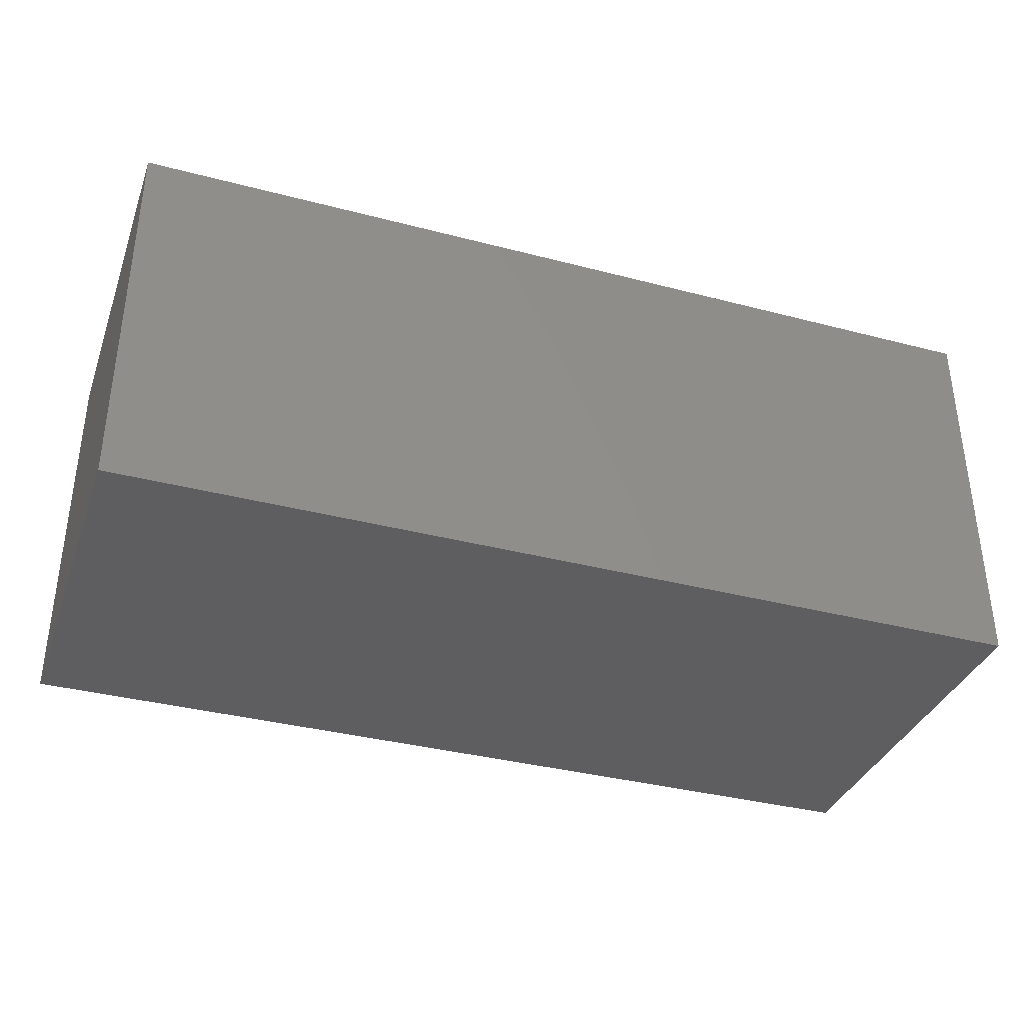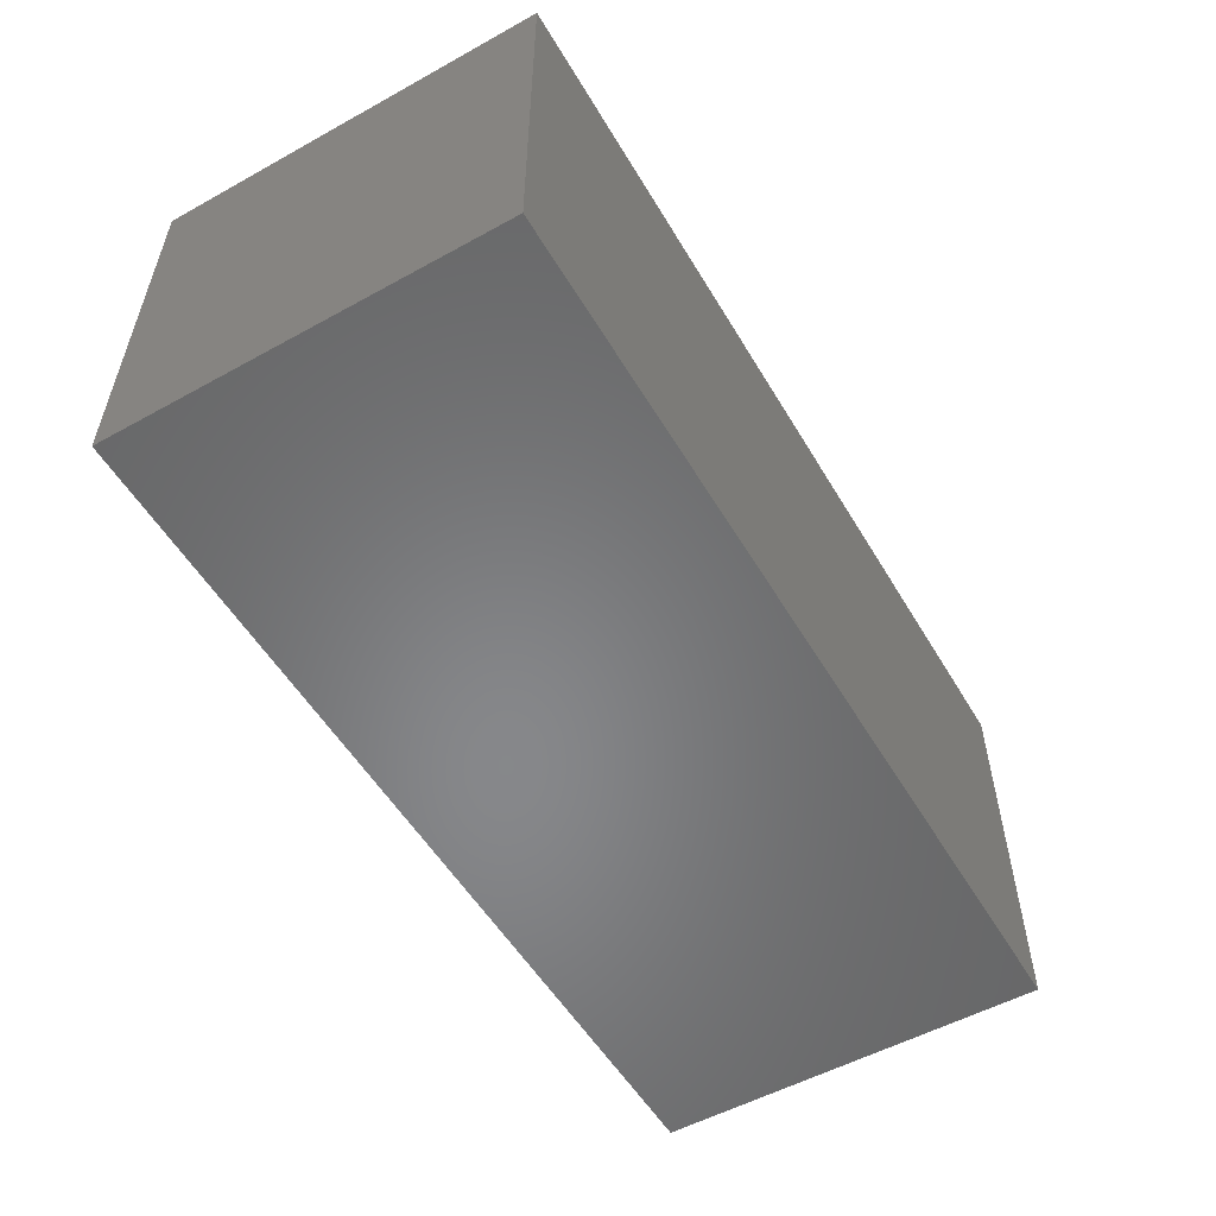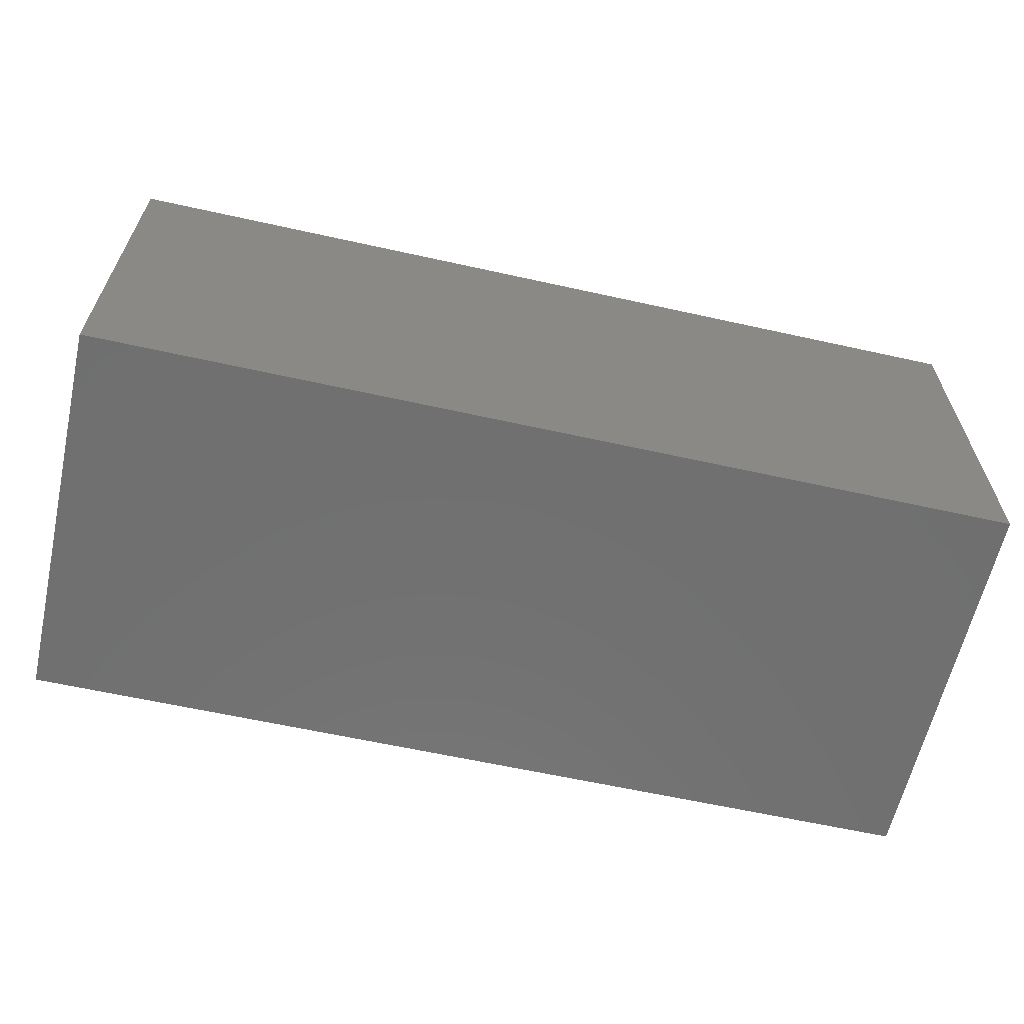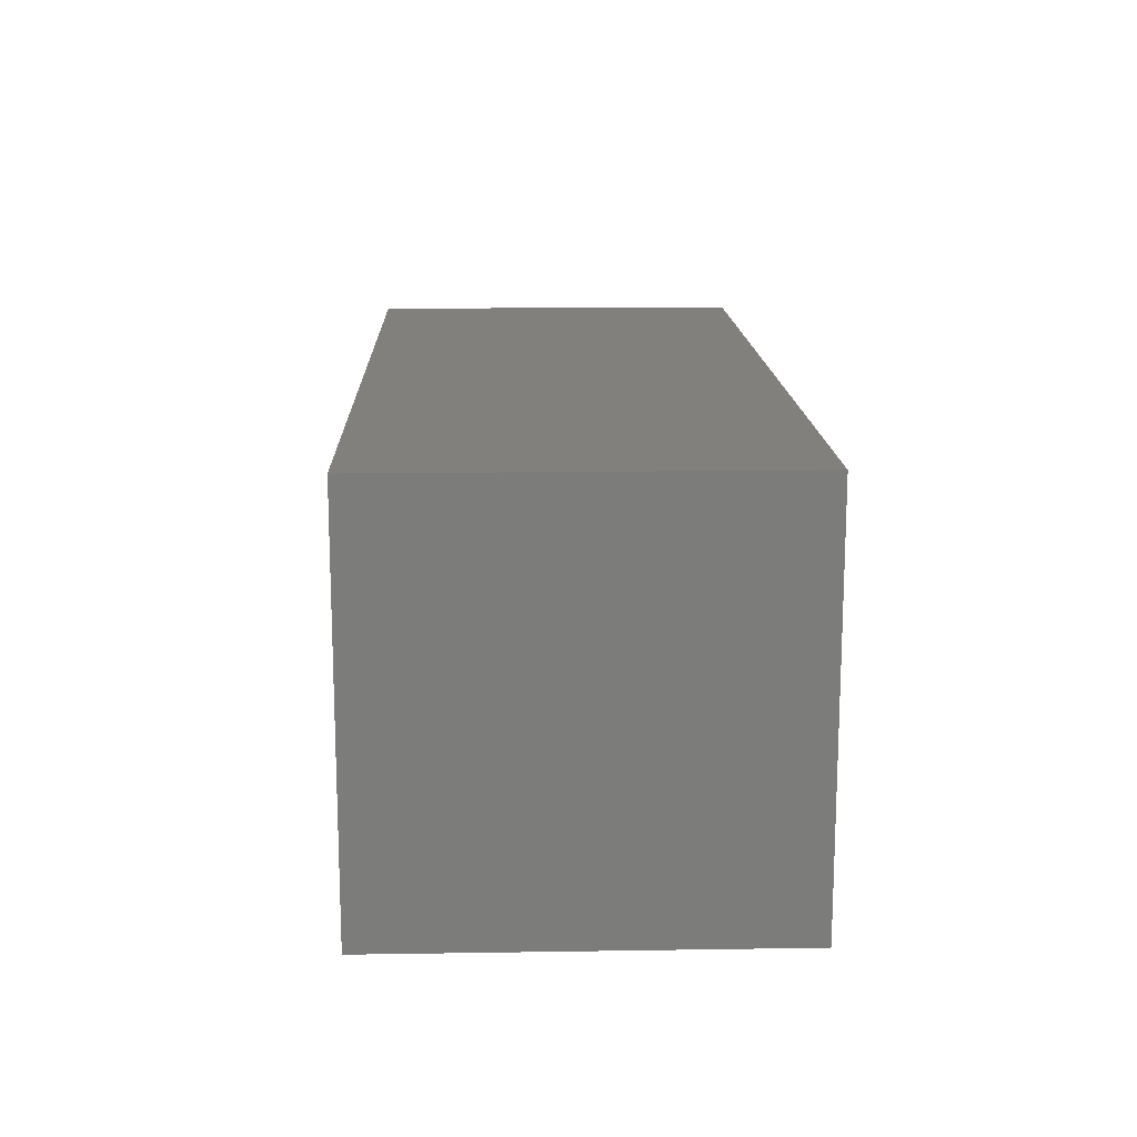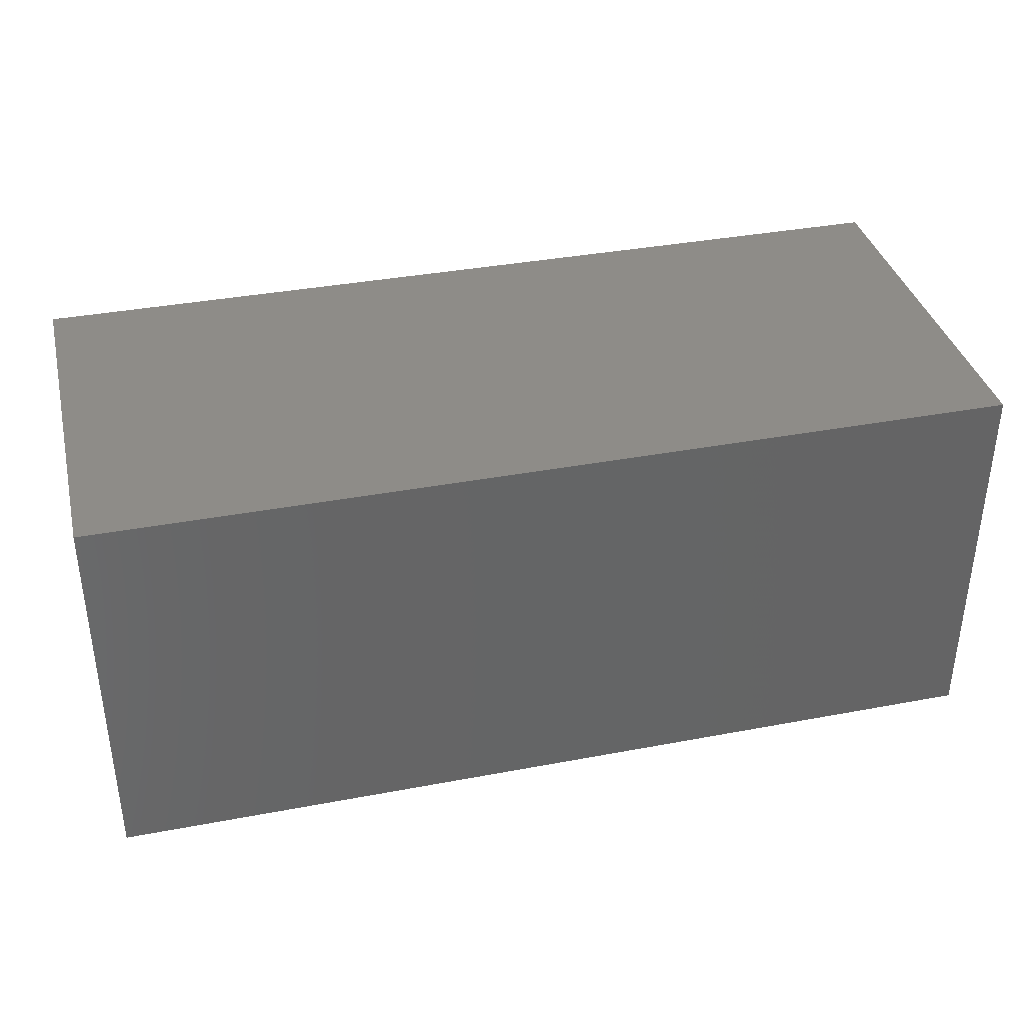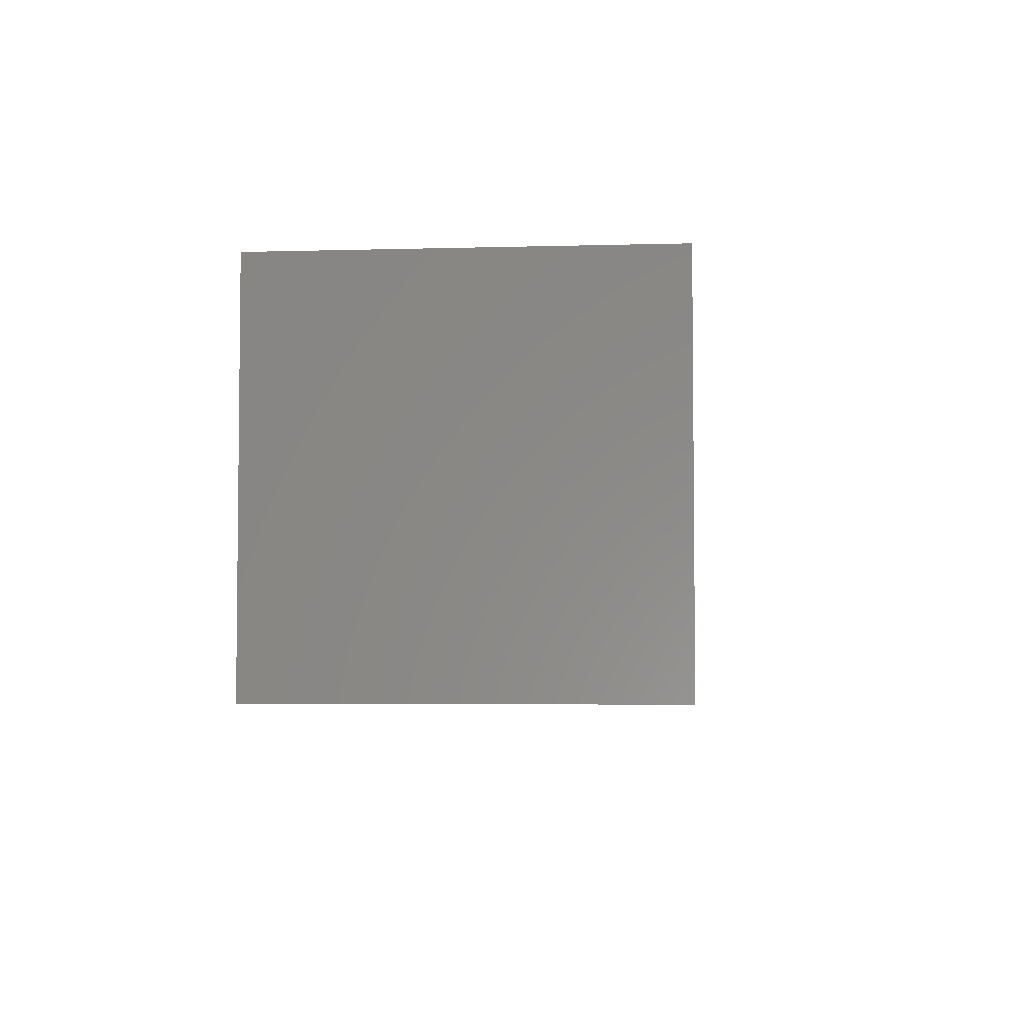
<metadata>
{"format":"stl","ext":"stl","renderer":"f3d","projection":"perspective","resolution":1024,"background":"white","views":[{"elev":-36.0,"azim":161.1,"up":"+Y"},{"elev":-54.2,"azim":120.3,"up":"+Y"},{"elev":-62.0,"azim":167.3,"up":"+Y"},{"elev":14.8,"azim":88.1,"up":"+Z"},{"elev":37.0,"azim":166.3,"up":"+Z"},{"elev":-4.1,"azim":95.2,"up":"+Y"}]}
</metadata>
<code>
# stl→obj: 20 verts, 36 faces
v 0 6 1.5
v 0 6 0
v 3.5 6 0
v 3.5 6 3
v 0 6 3
v 7 6 1.5
v 7 6 3
v 7 6 0
v 7 7.5 0
v 7 7.5 3
v 7 9 1.5
v 7 9 3
v 7 9 0
v 3.5 9 0
v 3.5 9 3
v 0 9 1.5
v 0 9 3
v 0 9 0
v 0 7.5 0
v 0 7.5 3
f 1 2 3
f 1 4 5
f 6 1 3
f 1 6 4
f 6 7 4
f 8 6 3
f 6 8 9
f 6 10 7
f 11 6 9
f 6 11 10
f 11 12 10
f 13 11 9
f 11 13 14
f 11 15 12
f 16 11 14
f 11 16 15
f 16 17 15
f 18 16 14
f 16 18 19
f 16 20 17
f 1 16 19
f 16 1 20
f 1 5 20
f 2 1 19
f 3 2 19
f 3 9 8
f 14 3 19
f 3 14 9
f 14 13 9
f 18 14 19
f 20 5 4
f 20 15 17
f 10 20 4
f 20 10 15
f 10 12 15
f 7 10 4

</code>
